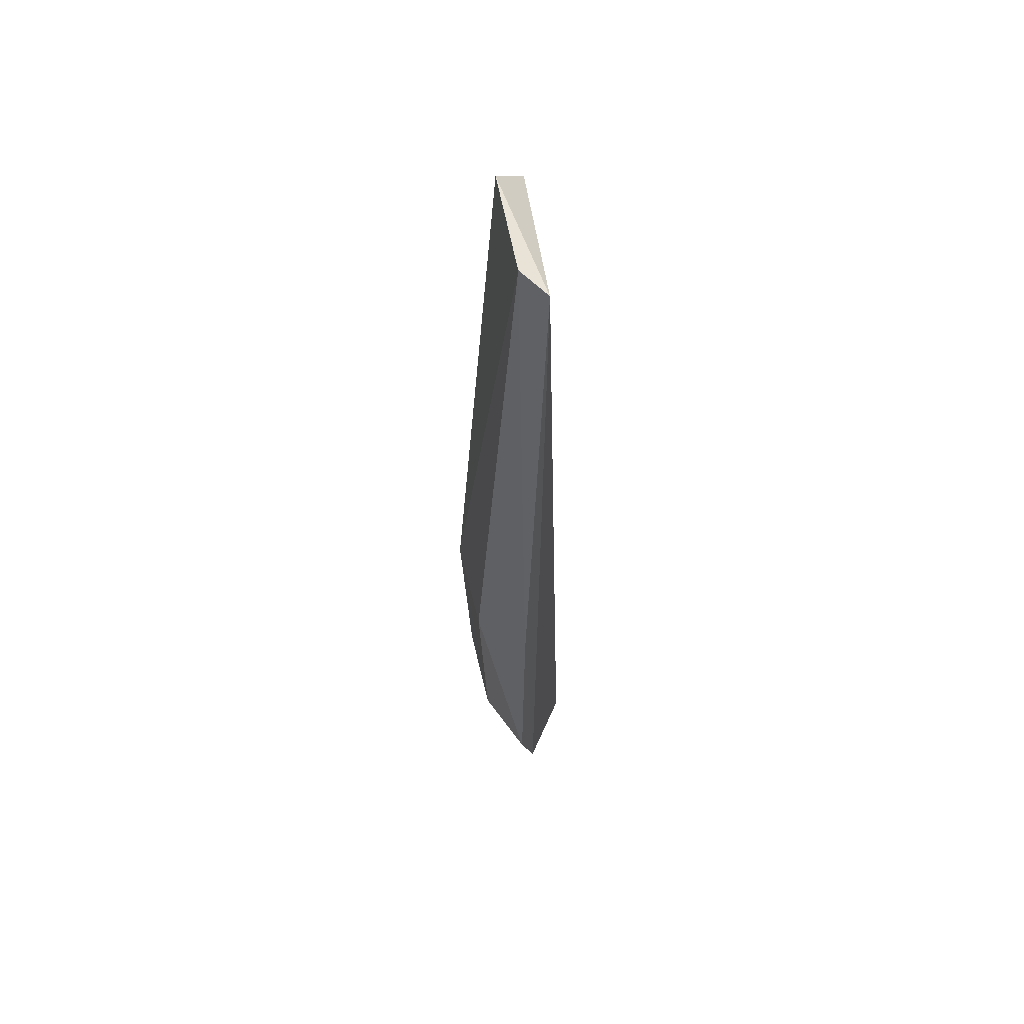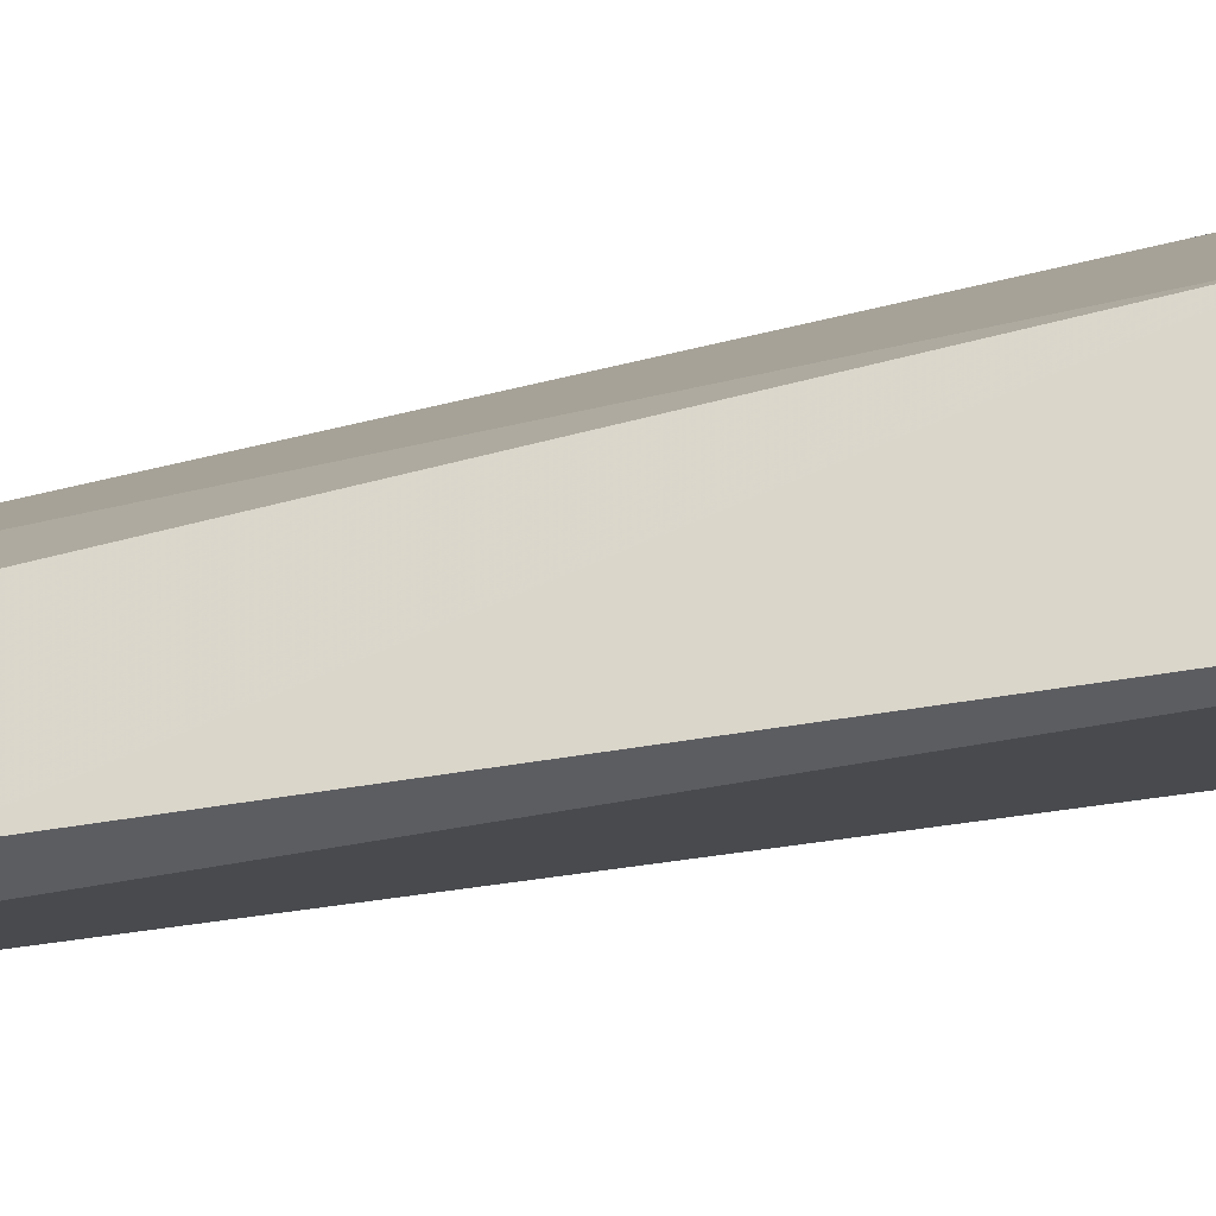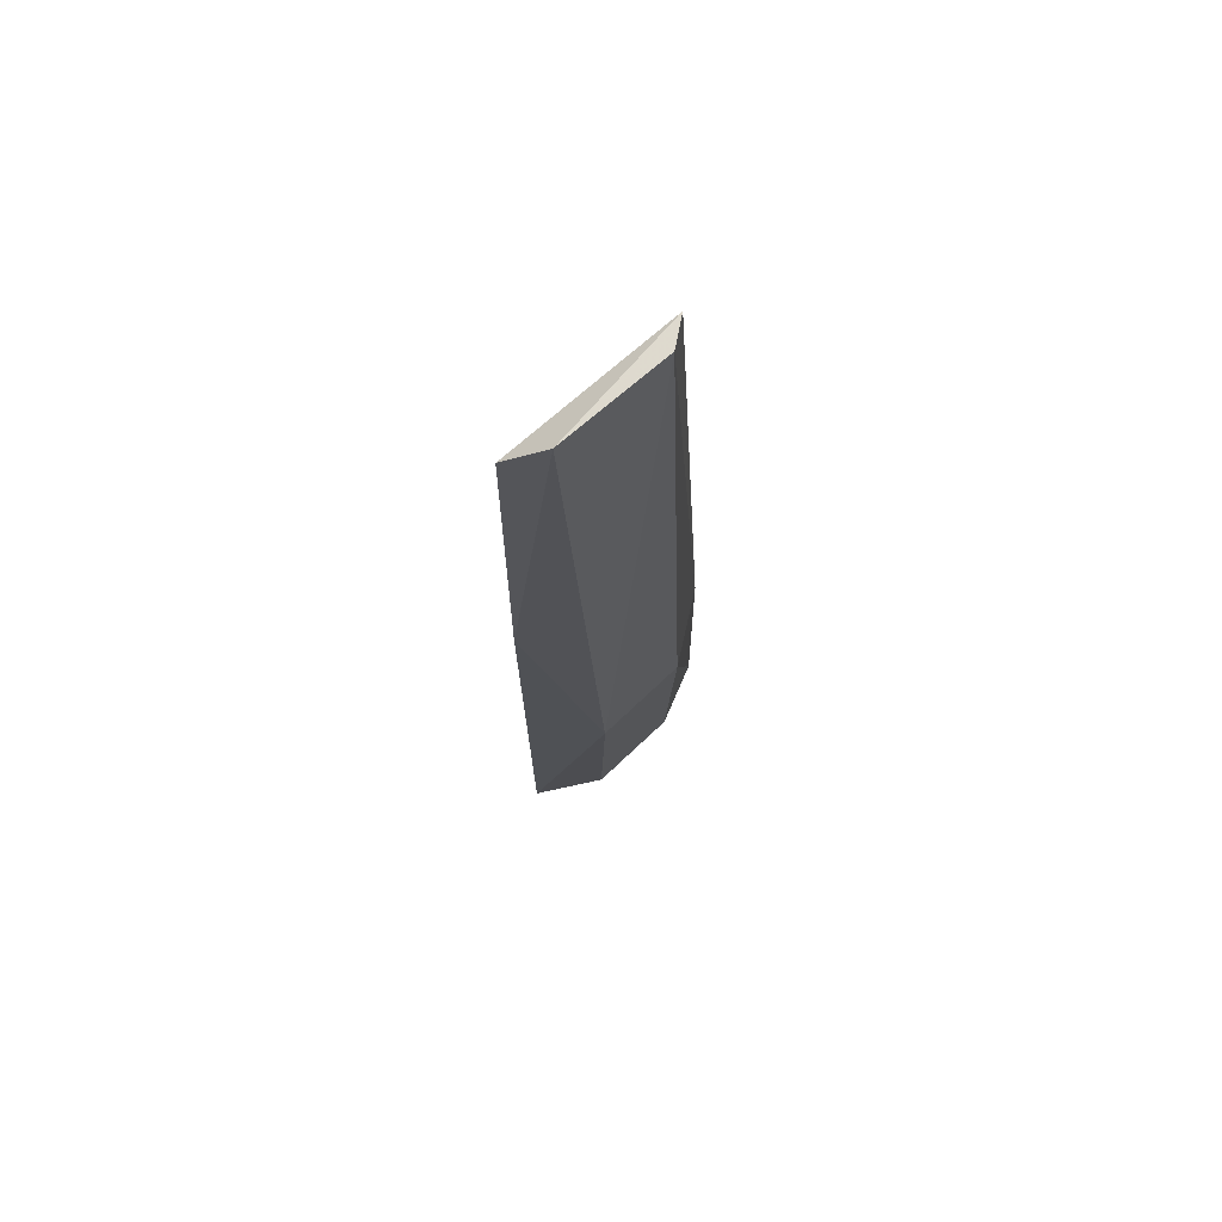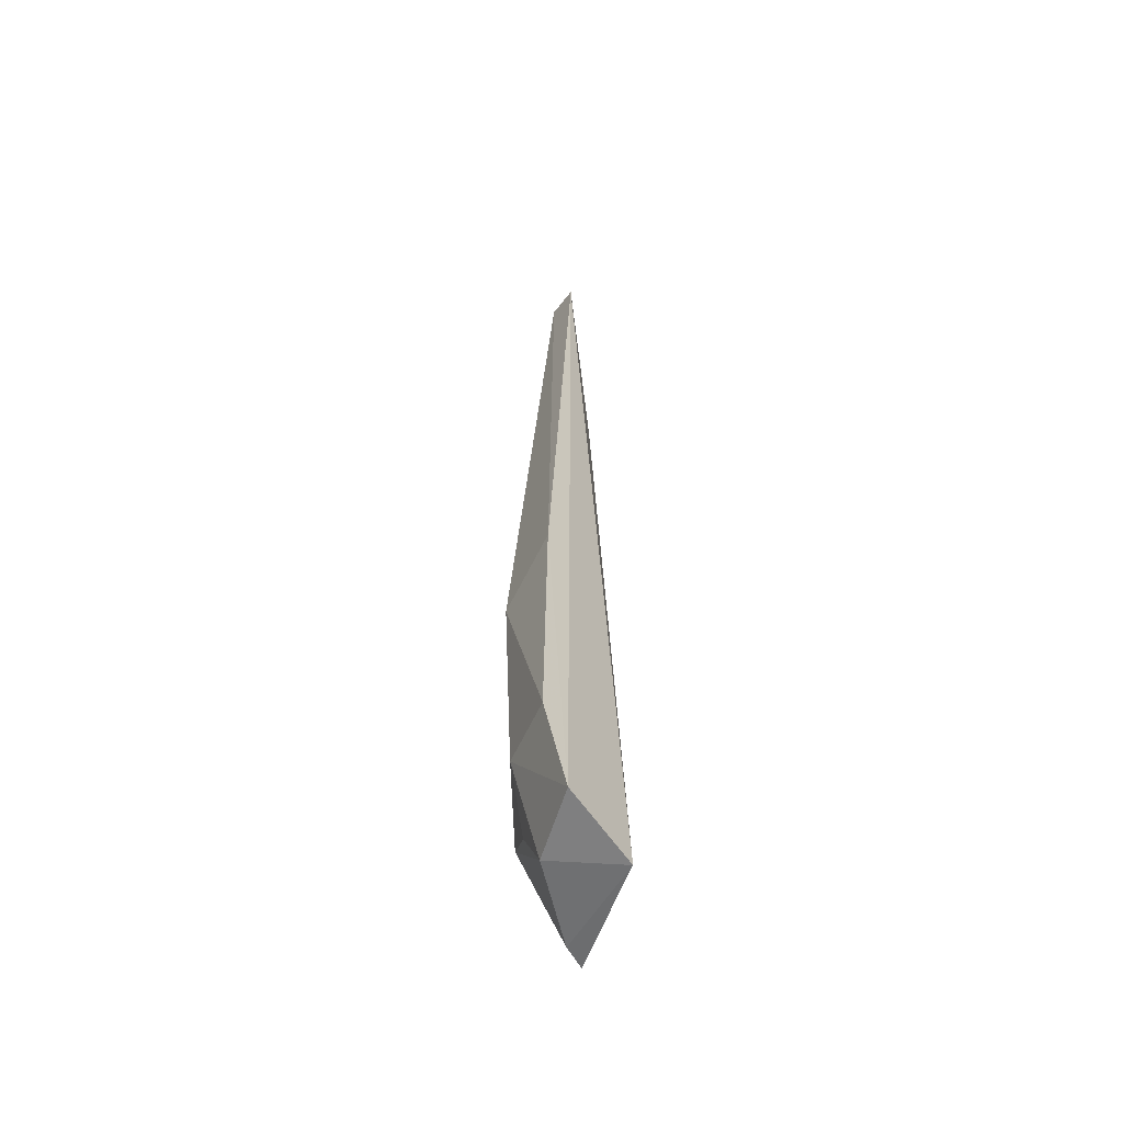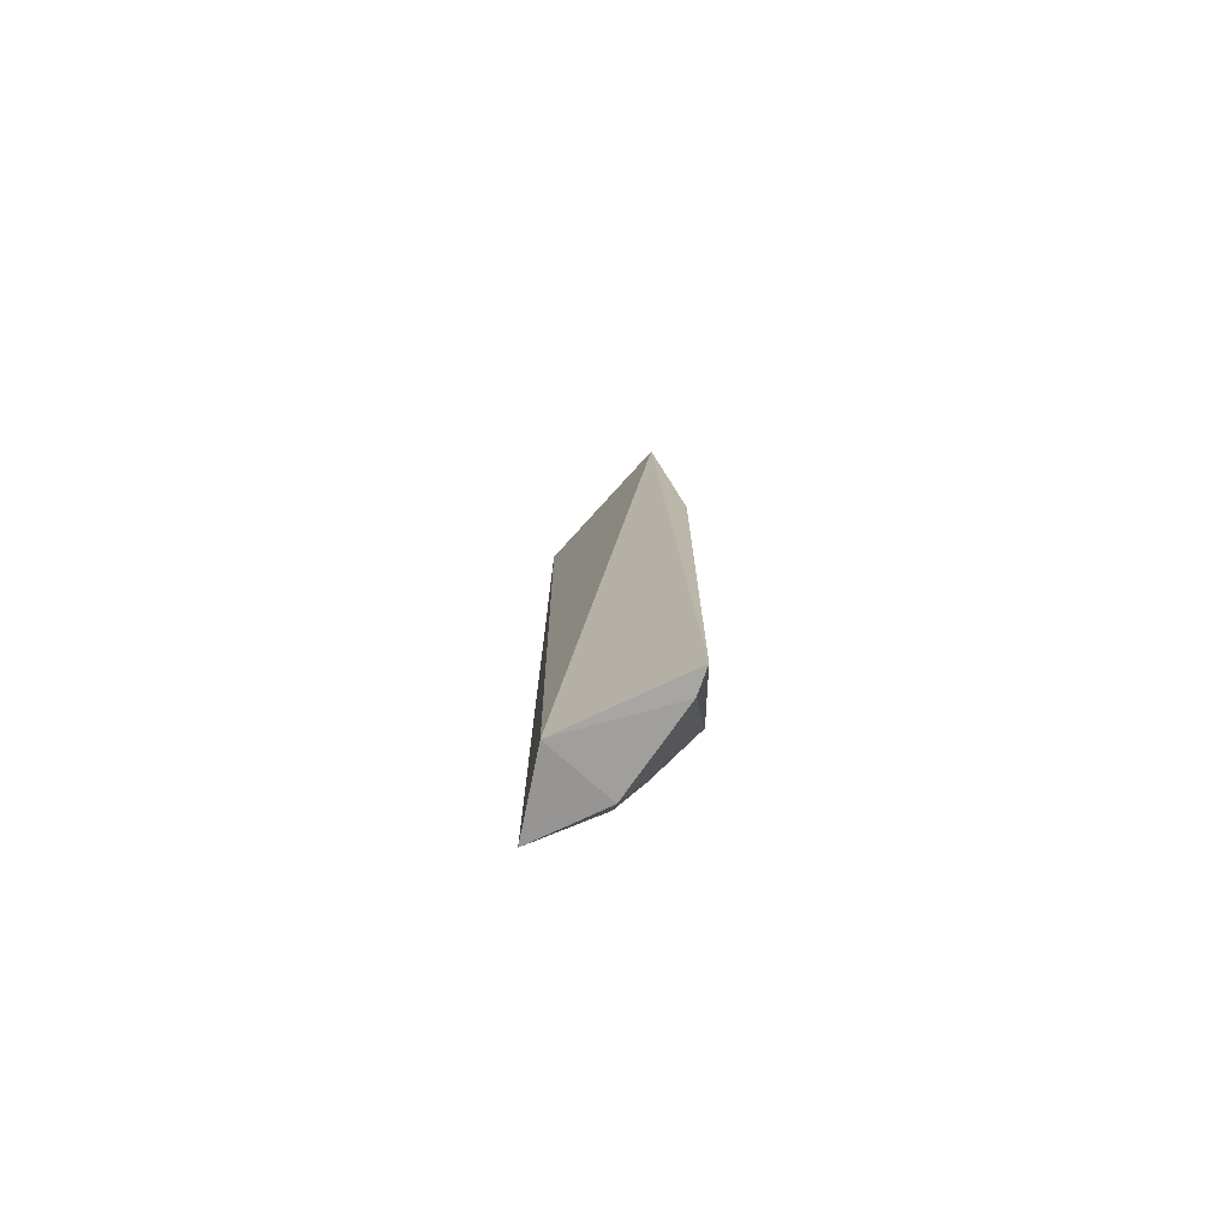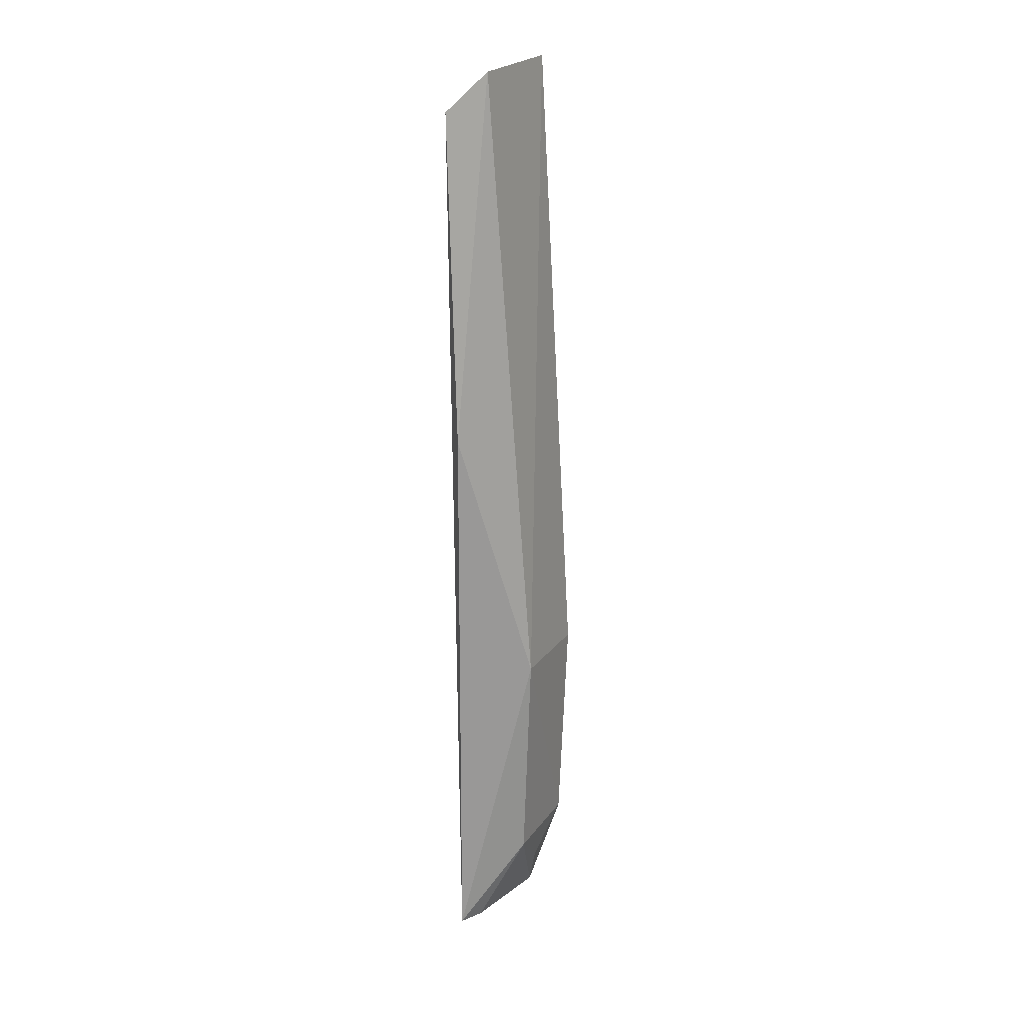
<metadata>
{"format":"obj","ext":"obj","renderer":"f3d","projection":"perspective","resolution":1024,"background":"white","views":[{"elev":58.7,"azim":-143.0,"up":"+Z"},{"elev":-31.3,"azim":105.9,"up":"+Y"},{"elev":71.6,"azim":96.9,"up":"+Z"},{"elev":-58.4,"azim":-128.2,"up":"+Z"},{"elev":-76.4,"azim":3.5,"up":"+Z"},{"elev":21.1,"azim":76.4,"up":"+Z"}]}
</metadata>
<code>
v 0.04788 0.01556 0.1431
v 0.05573 0.01618 -0.1513
v 0.05747 0.04162 -0.04956
v 0.009968 0.05443 0.1548
v 0.01736 0.03023 -0.1553
v 0.04775 0.02923 0.1552
v 0.05697 0.01638 0.03657
v 0.0316 0.05931 -0.1215
v 0.02131 0.05372 0.1568
v 0.0548 0.03981 -0.1224
v 0.03336 0.04762 -0.1513
v 0.009344 0.06564 -0.1243
v 0.03292 0.06191 -0.04956
v 0.05244 0.0239 -0.1513
v 0.04048 0.04774 -0.1364
v 0.01032 0.05665 -0.1513
v 0.009191 0.06467 -0.03915
f 5 2 1
f 5 1 4
f 6 4 1
f 7 1 2
f 7 2 3
f 7 6 1
f 7 3 6
f 9 6 3
f 9 4 6
f 10 8 3
f 10 3 2
f 13 9 3
f 13 3 8
f 13 8 12
f 14 2 5
f 14 5 11
f 14 11 10
f 14 10 2
f 15 11 8
f 15 8 10
f 15 10 11
f 16 5 4
f 16 11 5
f 16 12 8
f 16 8 11
f 17 13 12
f 17 4 9
f 17 9 13
f 17 16 4
f 17 12 16

</code>
